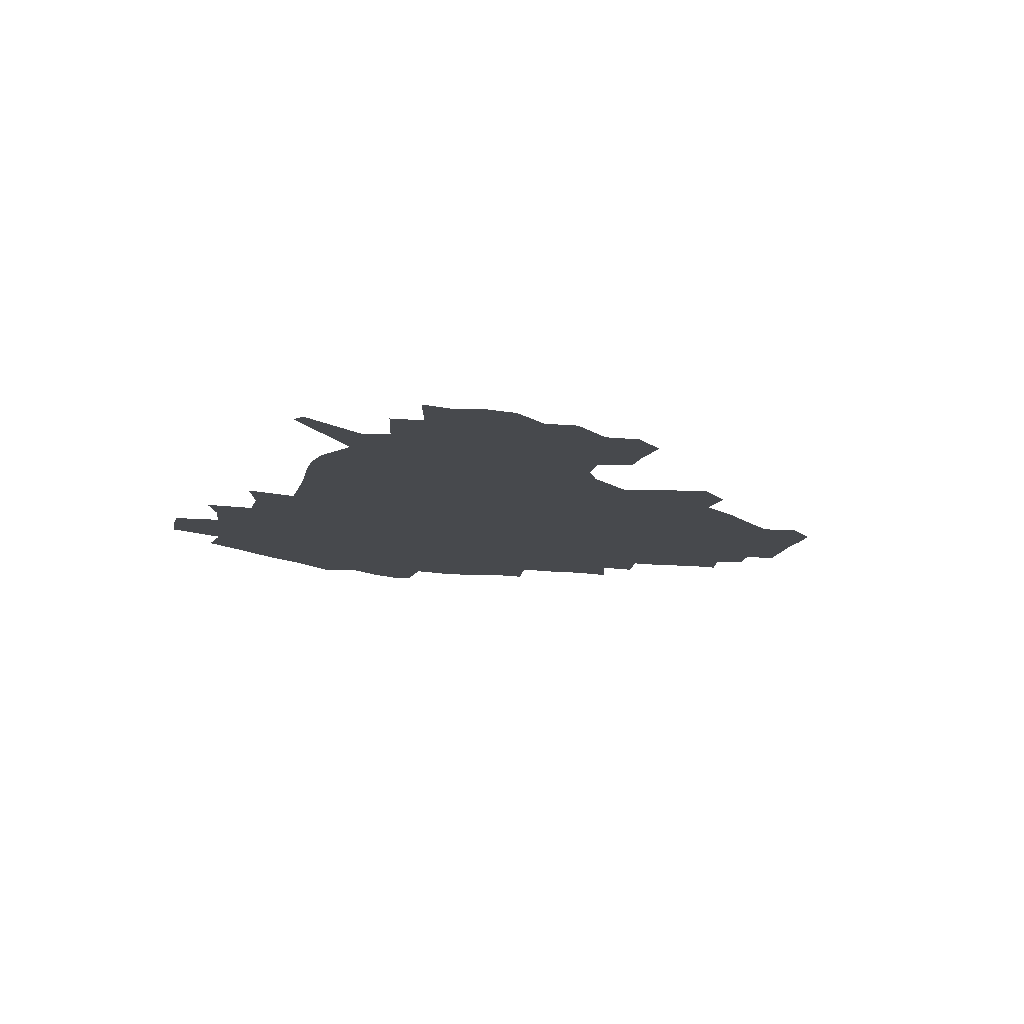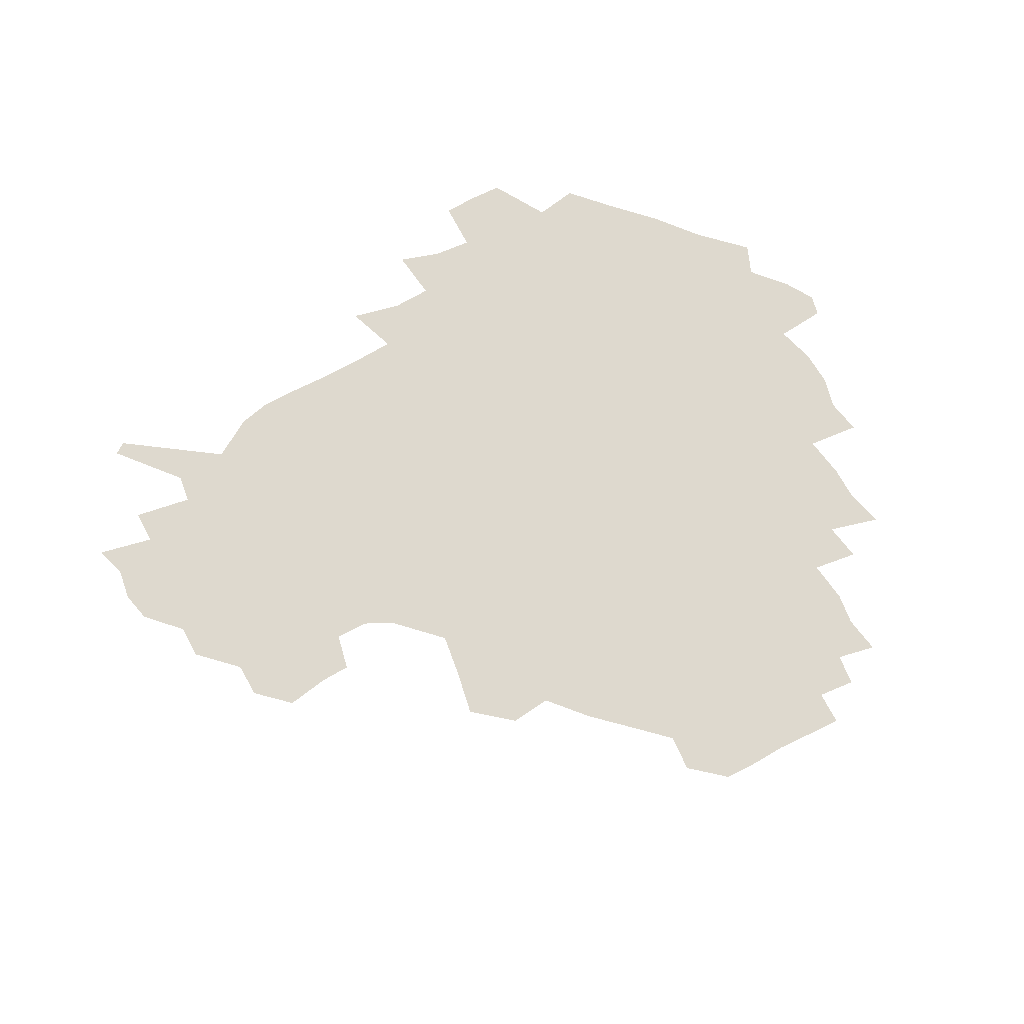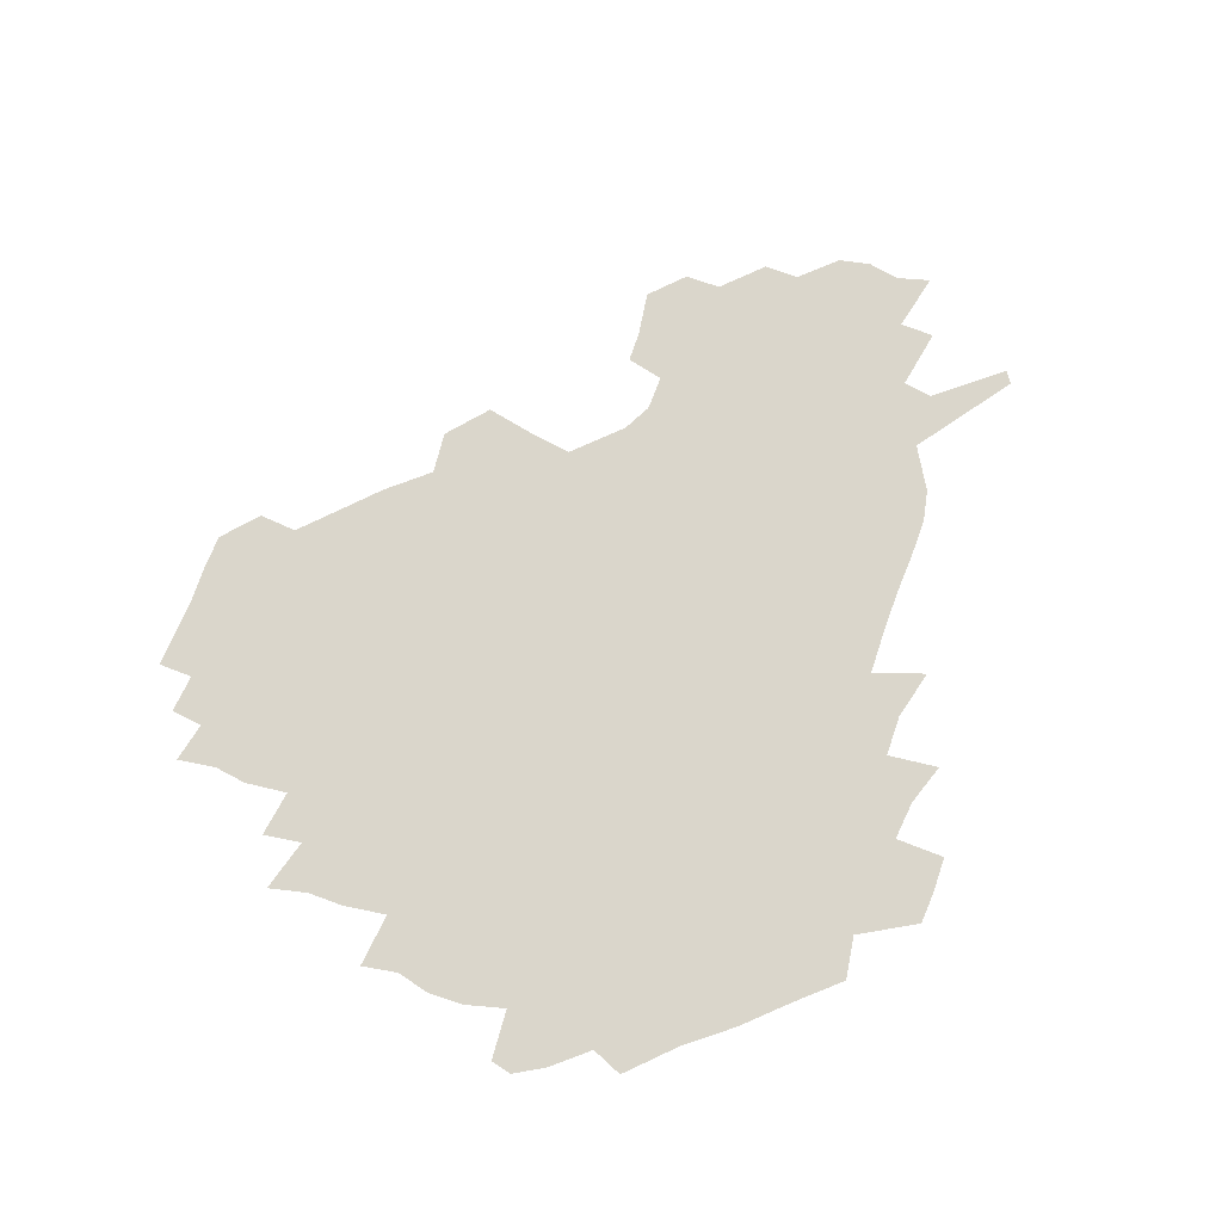
<metadata>
{"format":"obj","ext":"obj","renderer":"f3d","projection":"perspective","resolution":1024,"background":"white","views":[{"elev":-12.3,"azim":79.5,"up":"+Z"},{"elev":71.4,"azim":153.4,"up":"+Z"},{"elev":74.0,"azim":-67.8,"up":"+Z"}]}
</metadata>
<code>
v 236 188.1 0
v 228 200.7 0
v 229.7 210 0
v 244.5 159.8 0
v 249.5 173.4 0
v 251.1 186.2 0
v 252.9 199.1 0
v 251.6 212.4 0
v 246.3 229.4 0
v 245.2 244.8 0
v 248.2 259.1 0
v 244.9 274.6 0
v 264.3 141.4 0
v 270.5 156.3 0
v 272.8 170.3 0
v 274.3 184 0
v 270.6 198.4 0
v 270.8 212.1 0
v 271.1 226.7 0
v 272.6 241.3 0
v 270.6 256.8 0
v 268.2 272.9 0
v 264.8 291.4 0
v 264.2 306.8 0
v 259.6 323.3 0
v 280.3 122.8 0
v 286.1 139.8 0
v 291.5 155.4 0
v 292.8 169.2 0
v 290.6 183.2 0
v 289.4 197.2 0
v 289.5 211.2 0
v 287.6 225.8 0
v 289.2 239.9 0
v 289.5 254.4 0
v 287.6 269.9 0
v 284.9 286.7 0
v 283.6 302.5 0
v 282.4 317.8 0
v 279.2 334.3 0
v 297.9 105.6 0
v 301.7 124 0
v 305.1 140.4 0
v 307.4 155.1 0
v 308.1 168.8 0
v 307.3 182.5 0
v 306.7 196.3 0
v 305.6 210.5 0
v 305.5 224.7 0
v 304.4 239.1 0
v 305.9 253 0
v 304.4 268.2 0
v 302 284.6 0
v 299.1 301.8 0
v 299.7 316.5 0
v 299.2 332.1 0
v 296.4 350.3 0
v 297.8 364.4 0
v 294.6 380.8 0
v 314.4 88.52 0
v 316.4 107.6 0
v 318.5 124.8 0
v 320.1 140.3 0
v 321.7 155.1 0
v 322.4 168.8 0
v 322.1 182.3 0
v 321.4 196 0
v 321.5 209.8 0
v 321.7 223.7 0
v 321.4 237.8 0
v 320.1 252.8 0
v 318.6 268.4 0
v 317.6 283.9 0
v 316.1 300 0
v 314.1 316.9 0
v 315.7 331 0
v 315.4 346.4 0
v 314.6 361.7 0
v 311.9 377.7 0
v 313 391.4 0
v 332.9 92.24 0
v 333.1 109.6 0
v 333.9 125.7 0
v 334.9 141 0
v 335.4 155.1 0
v 336 168.9 0
v 336.1 182.3 0
v 336.2 195.8 0
v 335.5 209.6 0
v 335.7 223.4 0
v 335.9 237.1 0
v 334.2 252.5 0
v 335.1 266.3 0
v 332.9 283.1 0
v 331.1 300 0
v 331.1 315.2 0
v 331.1 330.3 0
v 330.6 345.9 0
v 330.4 360.9 0
v 329.8 375.9 0
v 329.6 390.4 0
v 329.3 405 0
v 348 68.09 0
v 347.5 91.81 0
v 347.6 110.1 0
v 348.6 127.4 0
v 348.8 141.8 0
v 348.9 155.4 0
v 349.2 169 0
v 349.3 182.4 0
v 349.7 195.8 0
v 349.6 209.4 0
v 349.9 223 0
v 349.5 237.2 0
v 349.9 250.9 0
v 348.9 266.3 0
v 347.1 283.8 0
v 346.7 299.1 0
v 346.2 314.9 0
v 346.2 329.9 0
v 345.9 345.4 0
v 345.5 360.6 0
v 346.1 374.9 0
v 344.5 390.8 0
v 345 404.9 0
v 362.5 67.89 0
v 362 93.02 0
v 361.9 110.7 0
v 362.1 128 0
v 362.1 141.7 0
v 362.1 155.3 0
v 362.3 168.9 0
v 362.4 182.5 0
v 362.6 196 0
v 362.9 209.6 0
v 363 223.4 0
v 363.1 237.2 0
v 363.3 251 0
v 363.4 264.9 0
v 361.3 283.8 0
v 360.7 300.8 0
v 360.9 315.1 0
v 360.7 330.7 0
v 361 345.2 0
v 360.7 360.3 0
v 361.1 374.8 0
v 360.6 390 0
v 360.5 404.6 0
v 377.4 68.83 0
v 377 90.15 0
v 376.2 110.7 0
v 375.3 128.7 0
v 375.5 141.8 0
v 375.5 155.4 0
v 375.5 169 0
v 375.7 182.5 0
v 375.8 196.1 0
v 376.1 209.9 0
v 376.2 223.7 0
v 376.4 237.2 0
v 377.3 250.3 0
v 376.9 265.1 0
v 376.2 281.5 0
v 375 300.5 0
v 375.3 315.8 0
v 375.5 330.8 0
v 375.8 345.1 0
v 375.8 360.1 0
v 375.8 375.2 0
v 375.6 390.5 0
v 375.3 405.6 0
v 393.9 89.14 0
v 391.2 110.2 0
v 390.6 125.9 0
v 389.2 141.6 0
v 388.7 155.8 0
v 389 169.1 0
v 388.9 183 0
v 389 196.4 0
v 389.5 210.3 0
v 389.6 224 0
v 390 237.2 0
v 390.3 250.8 0
v 390.3 265.8 0
v 390.2 282 0
v 389.9 298.8 0
v 389.7 316.5 0
v 390.2 331.1 0
v 390.6 345.9 0
v 390.6 360.7 0
v 390.7 376.2 0
v 390.5 390.9 0
v 390.3 405.6 0
v 412.3 83.78 0
v 408.9 105.8 0
v 405.7 125 0
v 403.9 140.7 0
v 403.1 155.2 0
v 402.1 169.9 0
v 401.7 183.6 0
v 402.1 196.9 0
v 401.8 210.5 0
v 402.7 224.1 0
v 403 237.5 0
v 403.3 250.6 0
v 403.8 264.9 0
v 404.3 280.3 0
v 404.6 297.1 0
v 405.1 313.8 0
v 405.4 329.9 0
v 405.6 346 0
v 405.9 362.5 0
v 405.4 376.6 0
v 406 392.9 0
v 426.4 106.9 0
v 422.4 124.4 0
v 419.9 139.7 0
v 417 155.7 0
v 416.7 169.5 0
v 416.6 183.1 0
v 416.5 196.8 0
v 416 210.7 0
v 416 224.3 0
v 416.7 237.9 0
v 416.4 251.1 0
v 417.1 264.8 0
v 418.2 280.6 0
v 418.9 295.7 0
v 420 314.5 0
v 420.7 330.7 0
v 420.9 347.1 0
v 420.7 363 0
v 448.4 102.3 0
v 440 124.4 0
v 434.7 140.7 0
v 432.4 155.3 0
v 431 169.4 0
v 430.6 183.2 0
v 430.7 196.9 0
v 430.4 210.6 0
v 429.4 224.6 0
v 429.8 238.1 0
v 430.2 251.6 0
v 431 265.5 0
v 432.5 280.8 0
v 433.7 296.6 0
v 434.8 312.8 0
v 436 330.7 0
v 436.7 348.8 0
v 458.8 125.7 0
v 453.5 140 0
v 450.3 154.3 0
v 446.8 169.2 0
v 446.3 182.7 0
v 447.1 196.3 0
v 443.7 211.5 0
v 443.3 224.8 0
v 443.6 238.2 0
v 444.4 251.9 0
v 445.5 265.9 0
v 446.8 280.6 0
v 448.6 296.4 0
v 450.9 314.3 0
v 452.4 332 0
v 477.3 126.5 0
v 471.3 140.3 0
v 466.6 154.7 0
v 465.5 168.1 0
v 462.7 182.5 0
v 462.7 195.9 0
v 460 210.8 0
v 458.6 224.7 0
v 458.9 238.3 0
v 459.5 252 0
v 459.7 265.7 0
v 462.5 280.6 0
v 465.6 297.8 0
v 467.2 315 0
v 470.5 334.4 0
v 495.4 126.4 0
v 485.8 142.1 0
v 484.1 154.7 0
v 480.5 168.7 0
v 479.7 182 0
v 477.4 196.1 0
v 475.6 210.2 0
v 473 224.6 0
v 473.6 237.9 0
v 476.2 251.7 0
v 478.9 266 0
v 483 281.1 0
v 485.2 300.7 0
v 488.3 320.4 0
v 511.9 127.1 0
v 501.4 143.1 0
v 499.2 155.3 0
v 495.1 169.4 0
v 494.1 182.3 0
v 490.9 196.8 0
v 489.4 210.3 0
v 488.2 223.8 0
v 490.5 236.9 0
v 493.9 249.8 0
v 502.9 262.3 0
v 525.5 130.5 0
v 515.8 145.2 0
v 511.6 157.7 0
v 509 170.5 0
v 506.3 183.9 0
v 504.4 197.2 0
v 502.7 210.3 0
v 500.8 223.1 0
v 503.4 234.8 0
v 507.2 246.4 0
v 515.3 256.5 0
v 535.7 137.1 0
v 530.2 147.5 0
v 525.1 159.4 0
v 522.8 171.4 0
v 520.8 183.9 0
v 520.1 196.6 0
v 517.9 209.8 0
v 517.5 221.9 0
v 516.9 233.5 0
v 519.4 243.9 0
v 530.1 256.8 0
v 533.1 272.8 0
v 543.2 141.8 0
v 541.9 150.5 0
v 539.3 160.4 0
v 537.2 171.8 0
v 533.9 184.4 0
v 533.9 196.4 0
v 535.8 208.6 0
v 534 220.9 0
v 536.4 233.2 0
v 539.2 245.7 0
v 542.5 259 0
v 546.1 273.6 0
v 585.9 113.5 0
v 553 148.7 0
v 555.9 158.1 0
v 554.2 171 0
v 553.8 183.1 0
v 555.8 195.5 0
v 556 208.4 0
v 555.9 221.5 0
v 559.6 234.7 0
v 556.6 247.7 0
v 559.2 261.2 0
v 564.8 277.1 0
v 590.9 117.2 0
v 567 144.3 0
v 568.4 156.7 0
v 572 169.5 0
v 571 182.2 0
v 571.3 194.8 0
v 572.5 207.9 0
v 575 221.2 0
v 577.5 234.6 0
v 580.3 249 0
v 579.5 264.2 0
v 594.4 153 0
v 594 167.8 0
v 589.7 181 0
v 585.6 194.2 0
v 592.1 205.8 0
v 598 218.4 0
v 597.4 233.2 0
v 618.8 163.1 0
v 614.3 176.9 0
v 616 190.6 0
v 612.7 203.8 0
f 5 6 1
f 1 6 2
f 6 7 2
f 2 7 3
f 7 8 3
f 13 14 4
f 4 14 5
f 14 15 5
f 5 15 6
f 15 16 6
f 6 16 7
f 16 17 7
f 7 17 8
f 17 18 8
f 8 18 9
f 18 19 9
f 9 19 10
f 19 20 10
f 10 20 11
f 20 21 11
f 11 21 12
f 21 22 12
f 26 27 13
f 13 27 14
f 27 28 14
f 14 28 15
f 28 29 15
f 15 29 16
f 29 30 16
f 16 30 17
f 30 31 17
f 17 31 18
f 31 32 18
f 18 32 19
f 32 33 19
f 19 33 20
f 33 34 20
f 20 34 21
f 34 35 21
f 21 35 22
f 35 36 22
f 22 36 23
f 36 37 23
f 23 37 24
f 37 38 24
f 24 38 25
f 38 39 25
f 41 42 26
f 26 42 27
f 42 43 27
f 27 43 28
f 43 44 28
f 28 44 29
f 44 45 29
f 29 45 30
f 45 46 30
f 30 46 31
f 46 47 31
f 31 47 32
f 47 48 32
f 32 48 33
f 48 49 33
f 33 49 34
f 49 50 34
f 34 50 35
f 50 51 35
f 35 51 36
f 51 52 36
f 36 52 37
f 52 53 37
f 37 53 38
f 53 54 38
f 38 54 39
f 54 55 39
f 39 55 40
f 55 56 40
f 60 61 41
f 41 61 42
f 61 62 42
f 42 62 43
f 62 63 43
f 43 63 44
f 63 64 44
f 44 64 45
f 64 65 45
f 45 65 46
f 65 66 46
f 46 66 47
f 66 67 47
f 47 67 48
f 67 68 48
f 48 68 49
f 68 69 49
f 49 69 50
f 69 70 50
f 50 70 51
f 70 71 51
f 51 71 52
f 71 72 52
f 52 72 53
f 72 73 53
f 53 73 54
f 73 74 54
f 54 74 55
f 74 75 55
f 55 75 56
f 75 76 56
f 56 76 57
f 76 77 57
f 57 77 58
f 77 78 58
f 58 78 59
f 78 79 59
f 60 81 61
f 81 82 61
f 61 82 62
f 82 83 62
f 62 83 63
f 83 84 63
f 63 84 64
f 84 85 64
f 64 85 65
f 85 86 65
f 65 86 66
f 86 87 66
f 66 87 67
f 87 88 67
f 67 88 68
f 88 89 68
f 68 89 69
f 89 90 69
f 69 90 70
f 90 91 70
f 70 91 71
f 91 92 71
f 71 92 72
f 92 93 72
f 72 93 73
f 93 94 73
f 73 94 74
f 94 95 74
f 74 95 75
f 95 96 75
f 75 96 76
f 96 97 76
f 76 97 77
f 97 98 77
f 77 98 78
f 98 99 78
f 78 99 79
f 99 100 79
f 79 100 80
f 100 101 80
f 103 104 81
f 81 104 82
f 104 105 82
f 82 105 83
f 105 106 83
f 83 106 84
f 106 107 84
f 84 107 85
f 107 108 85
f 85 108 86
f 108 109 86
f 86 109 87
f 109 110 87
f 87 110 88
f 110 111 88
f 88 111 89
f 111 112 89
f 89 112 90
f 112 113 90
f 90 113 91
f 113 114 91
f 91 114 92
f 114 115 92
f 92 115 93
f 115 116 93
f 93 116 94
f 116 117 94
f 94 117 95
f 117 118 95
f 95 118 96
f 118 119 96
f 96 119 97
f 119 120 97
f 97 120 98
f 120 121 98
f 98 121 99
f 121 122 99
f 99 122 100
f 122 123 100
f 100 123 101
f 123 124 101
f 101 124 102
f 124 125 102
f 103 126 104
f 126 127 104
f 104 127 105
f 127 128 105
f 105 128 106
f 128 129 106
f 106 129 107
f 129 130 107
f 107 130 108
f 130 131 108
f 108 131 109
f 131 132 109
f 109 132 110
f 132 133 110
f 110 133 111
f 133 134 111
f 111 134 112
f 134 135 112
f 112 135 113
f 135 136 113
f 113 136 114
f 136 137 114
f 114 137 115
f 137 138 115
f 115 138 116
f 138 139 116
f 116 139 117
f 139 140 117
f 117 140 118
f 140 141 118
f 118 141 119
f 141 142 119
f 119 142 120
f 142 143 120
f 120 143 121
f 143 144 121
f 121 144 122
f 144 145 122
f 122 145 123
f 145 146 123
f 123 146 124
f 146 147 124
f 124 147 125
f 147 148 125
f 126 149 127
f 149 150 127
f 127 150 128
f 150 151 128
f 128 151 129
f 151 152 129
f 129 152 130
f 152 153 130
f 130 153 131
f 153 154 131
f 131 154 132
f 154 155 132
f 132 155 133
f 155 156 133
f 133 156 134
f 156 157 134
f 134 157 135
f 157 158 135
f 135 158 136
f 158 159 136
f 136 159 137
f 159 160 137
f 137 160 138
f 160 161 138
f 138 161 139
f 161 162 139
f 139 162 140
f 162 163 140
f 140 163 141
f 163 164 141
f 141 164 142
f 164 165 142
f 142 165 143
f 165 166 143
f 143 166 144
f 166 167 144
f 144 167 145
f 167 168 145
f 145 168 146
f 168 169 146
f 146 169 147
f 169 170 147
f 147 170 148
f 170 171 148
f 150 172 151
f 172 173 151
f 151 173 152
f 173 174 152
f 152 174 153
f 174 175 153
f 153 175 154
f 175 176 154
f 154 176 155
f 176 177 155
f 155 177 156
f 177 178 156
f 156 178 157
f 178 179 157
f 157 179 158
f 179 180 158
f 158 180 159
f 180 181 159
f 159 181 160
f 181 182 160
f 160 182 161
f 182 183 161
f 161 183 162
f 183 184 162
f 162 184 163
f 184 185 163
f 163 185 164
f 185 186 164
f 164 186 165
f 186 187 165
f 165 187 166
f 187 188 166
f 166 188 167
f 188 189 167
f 167 189 168
f 189 190 168
f 168 190 169
f 190 191 169
f 169 191 170
f 191 192 170
f 170 192 171
f 192 193 171
f 172 194 173
f 194 195 173
f 173 195 174
f 195 196 174
f 174 196 175
f 196 197 175
f 175 197 176
f 197 198 176
f 176 198 177
f 198 199 177
f 177 199 178
f 199 200 178
f 178 200 179
f 200 201 179
f 179 201 180
f 201 202 180
f 180 202 181
f 202 203 181
f 181 203 182
f 203 204 182
f 182 204 183
f 204 205 183
f 183 205 184
f 205 206 184
f 184 206 185
f 206 207 185
f 185 207 186
f 207 208 186
f 186 208 187
f 208 209 187
f 187 209 188
f 209 210 188
f 188 210 189
f 210 211 189
f 189 211 190
f 211 212 190
f 190 212 191
f 212 213 191
f 191 213 192
f 213 214 192
f 192 214 193
f 195 215 196
f 215 216 196
f 196 216 197
f 216 217 197
f 197 217 198
f 217 218 198
f 198 218 199
f 218 219 199
f 199 219 200
f 219 220 200
f 200 220 201
f 220 221 201
f 201 221 202
f 221 222 202
f 202 222 203
f 222 223 203
f 203 223 204
f 223 224 204
f 204 224 205
f 224 225 205
f 205 225 206
f 225 226 206
f 206 226 207
f 226 227 207
f 207 227 208
f 227 228 208
f 208 228 209
f 228 229 209
f 209 229 210
f 229 230 210
f 210 230 211
f 230 231 211
f 211 231 212
f 231 232 212
f 212 232 213
f 215 233 216
f 233 234 216
f 216 234 217
f 234 235 217
f 217 235 218
f 235 236 218
f 218 236 219
f 236 237 219
f 219 237 220
f 237 238 220
f 220 238 221
f 238 239 221
f 221 239 222
f 239 240 222
f 222 240 223
f 240 241 223
f 223 241 224
f 241 242 224
f 224 242 225
f 242 243 225
f 225 243 226
f 243 244 226
f 226 244 227
f 244 245 227
f 227 245 228
f 245 246 228
f 228 246 229
f 246 247 229
f 229 247 230
f 247 248 230
f 230 248 231
f 248 249 231
f 231 249 232
f 234 250 235
f 250 251 235
f 235 251 236
f 251 252 236
f 236 252 237
f 252 253 237
f 237 253 238
f 253 254 238
f 238 254 239
f 254 255 239
f 239 255 240
f 255 256 240
f 240 256 241
f 256 257 241
f 241 257 242
f 257 258 242
f 242 258 243
f 258 259 243
f 243 259 244
f 259 260 244
f 244 260 245
f 260 261 245
f 245 261 246
f 261 262 246
f 246 262 247
f 262 263 247
f 247 263 248
f 263 264 248
f 248 264 249
f 250 265 251
f 265 266 251
f 251 266 252
f 266 267 252
f 252 267 253
f 267 268 253
f 253 268 254
f 268 269 254
f 254 269 255
f 269 270 255
f 255 270 256
f 270 271 256
f 256 271 257
f 271 272 257
f 257 272 258
f 272 273 258
f 258 273 259
f 273 274 259
f 259 274 260
f 274 275 260
f 260 275 261
f 275 276 261
f 261 276 262
f 276 277 262
f 262 277 263
f 277 278 263
f 263 278 264
f 278 279 264
f 265 280 266
f 280 281 266
f 266 281 267
f 281 282 267
f 267 282 268
f 282 283 268
f 268 283 269
f 283 284 269
f 269 284 270
f 284 285 270
f 270 285 271
f 285 286 271
f 271 286 272
f 286 287 272
f 272 287 273
f 287 288 273
f 273 288 274
f 288 289 274
f 274 289 275
f 289 290 275
f 275 290 276
f 290 291 276
f 276 291 277
f 291 292 277
f 277 292 278
f 292 293 278
f 278 293 279
f 280 294 281
f 294 295 281
f 281 295 282
f 295 296 282
f 282 296 283
f 296 297 283
f 283 297 284
f 297 298 284
f 284 298 285
f 298 299 285
f 285 299 286
f 299 300 286
f 286 300 287
f 300 301 287
f 287 301 288
f 301 302 288
f 288 302 289
f 302 303 289
f 289 303 290
f 303 304 290
f 290 304 291
f 294 305 295
f 305 306 295
f 295 306 296
f 306 307 296
f 296 307 297
f 307 308 297
f 297 308 298
f 308 309 298
f 298 309 299
f 309 310 299
f 299 310 300
f 310 311 300
f 300 311 301
f 311 312 301
f 301 312 302
f 312 313 302
f 302 313 303
f 313 314 303
f 303 314 304
f 314 315 304
f 305 316 306
f 316 317 306
f 306 317 307
f 317 318 307
f 307 318 308
f 318 319 308
f 308 319 309
f 319 320 309
f 309 320 310
f 320 321 310
f 310 321 311
f 321 322 311
f 311 322 312
f 322 323 312
f 312 323 313
f 323 324 313
f 313 324 314
f 324 325 314
f 314 325 315
f 325 326 315
f 316 328 317
f 328 329 317
f 317 329 318
f 329 330 318
f 318 330 319
f 330 331 319
f 319 331 320
f 331 332 320
f 320 332 321
f 332 333 321
f 321 333 322
f 333 334 322
f 322 334 323
f 334 335 323
f 323 335 324
f 335 336 324
f 324 336 325
f 336 337 325
f 325 337 326
f 337 338 326
f 326 338 327
f 338 339 327
f 328 340 329
f 340 341 329
f 329 341 330
f 341 342 330
f 330 342 331
f 342 343 331
f 331 343 332
f 343 344 332
f 332 344 333
f 344 345 333
f 333 345 334
f 345 346 334
f 334 346 335
f 346 347 335
f 335 347 336
f 347 348 336
f 336 348 337
f 348 349 337
f 337 349 338
f 349 350 338
f 338 350 339
f 350 351 339
f 340 352 341
f 352 353 341
f 341 353 342
f 353 354 342
f 342 354 343
f 354 355 343
f 343 355 344
f 355 356 344
f 344 356 345
f 356 357 345
f 345 357 346
f 357 358 346
f 346 358 347
f 358 359 347
f 347 359 348
f 359 360 348
f 348 360 349
f 360 361 349
f 349 361 350
f 361 362 350
f 350 362 351
f 354 363 355
f 363 364 355
f 355 364 356
f 364 365 356
f 356 365 357
f 365 366 357
f 357 366 358
f 366 367 358
f 358 367 359
f 367 368 359
f 359 368 360
f 368 369 360
f 360 369 361
f 364 370 365
f 370 371 365
f 365 371 366
f 371 372 366
f 366 372 367
f 372 373 367
f 367 373 368

</code>
